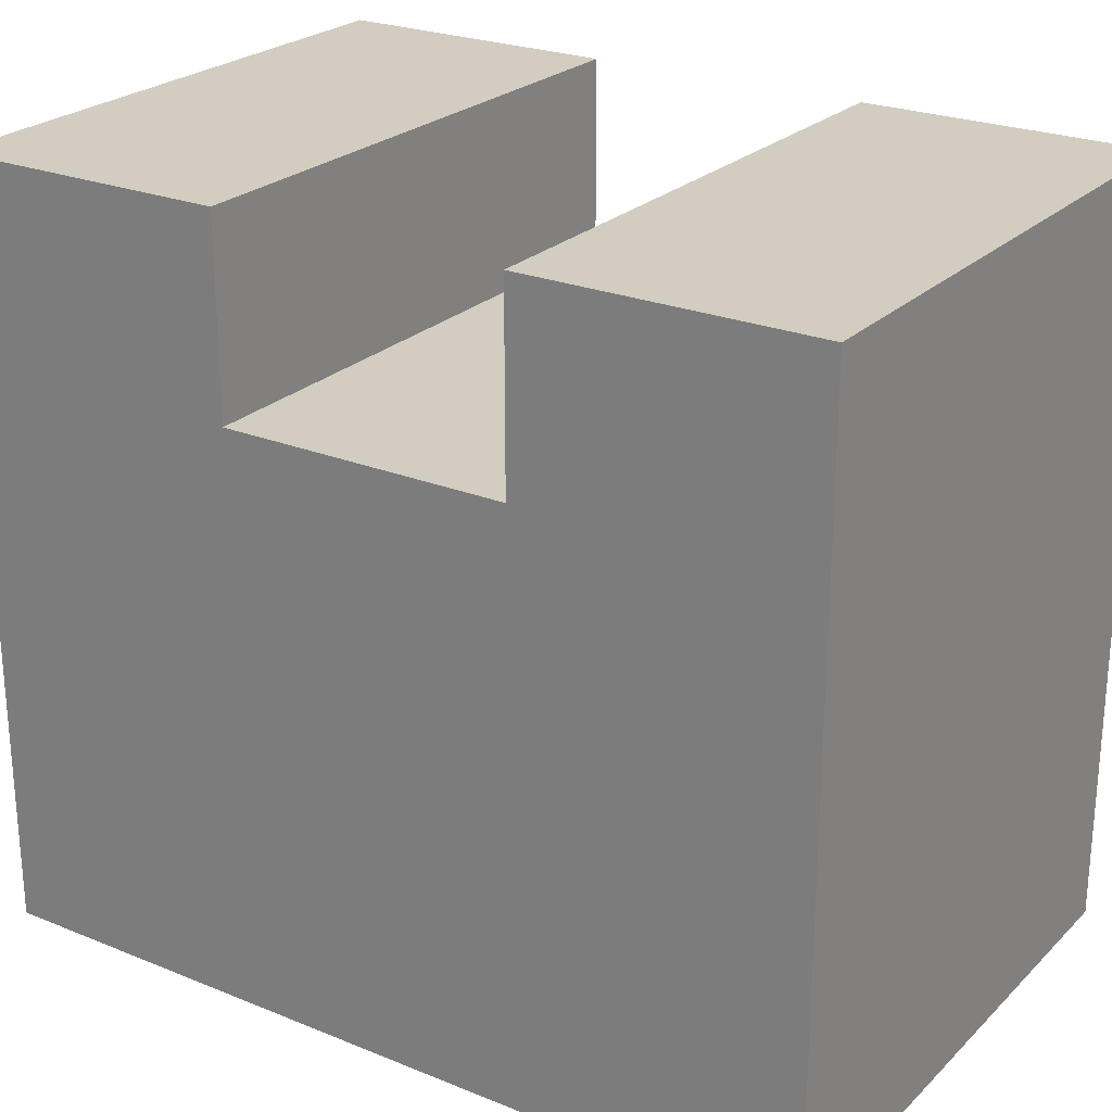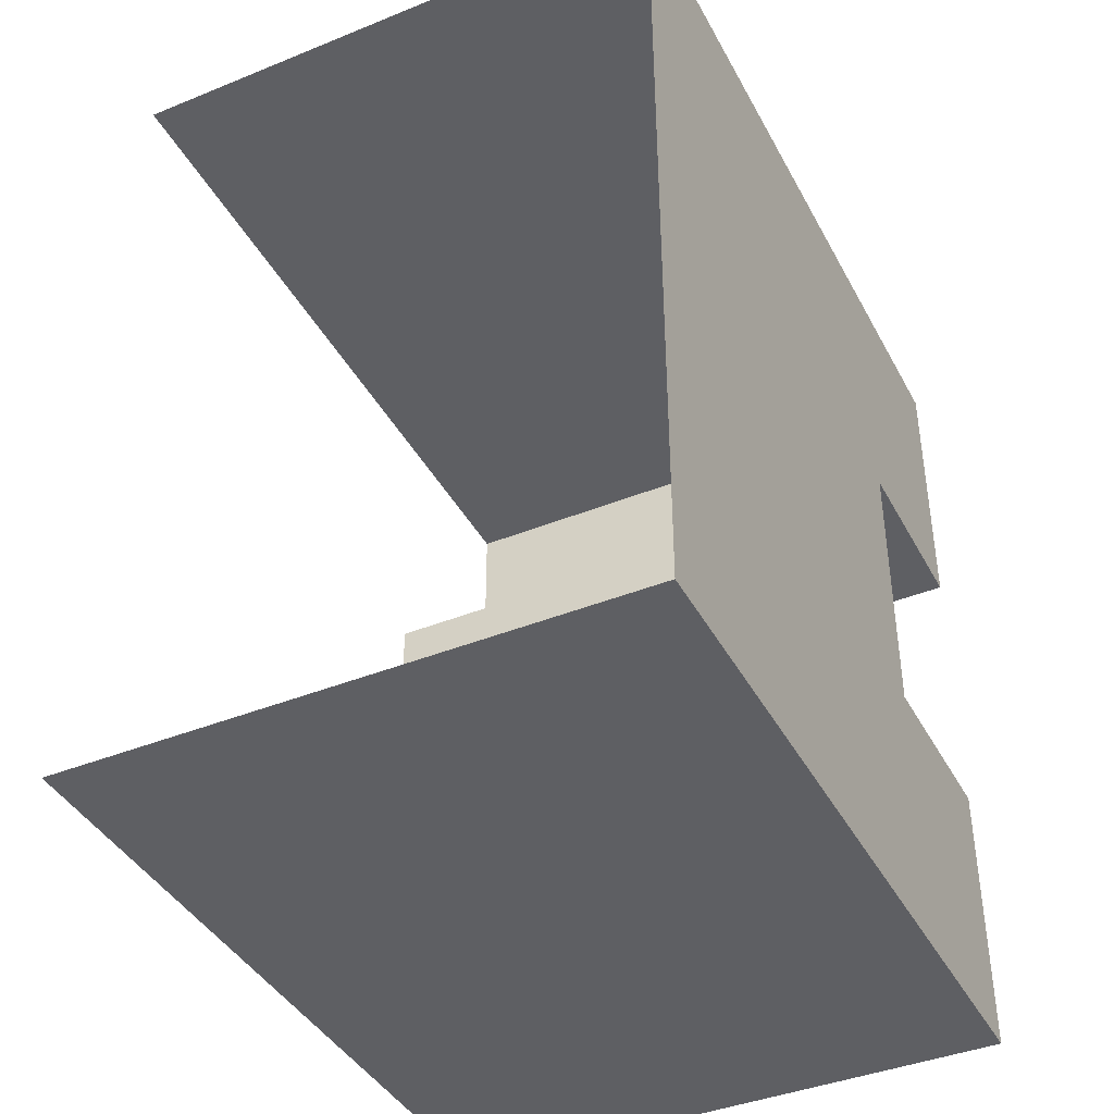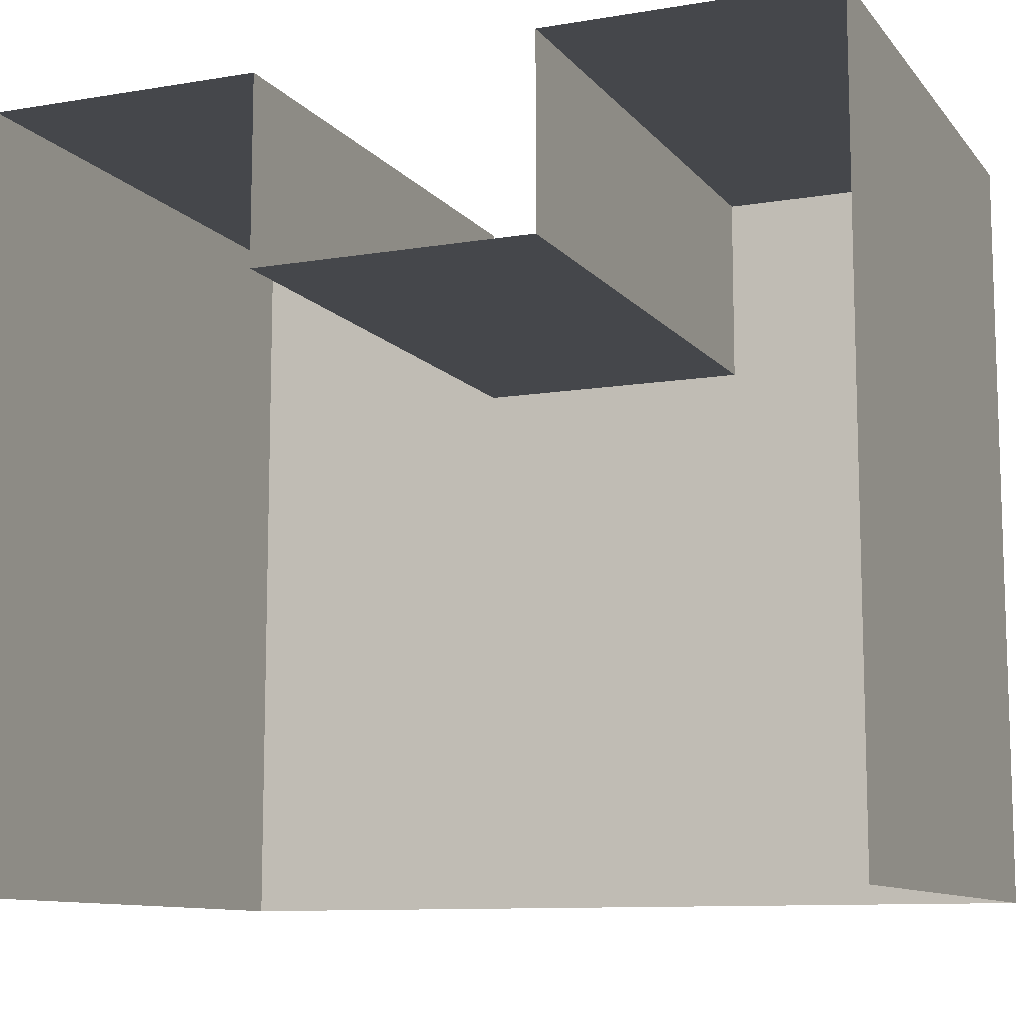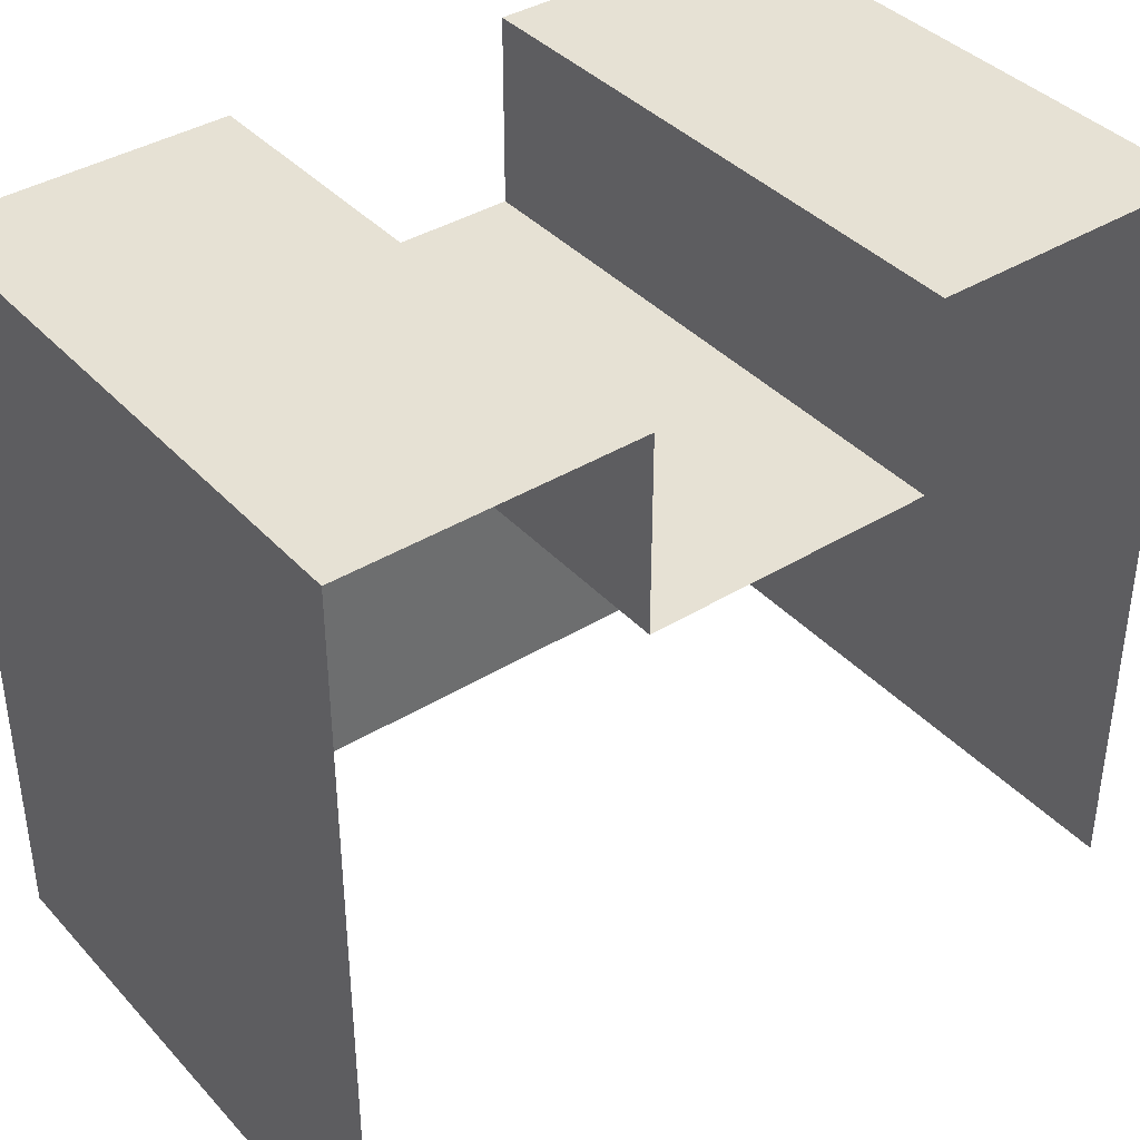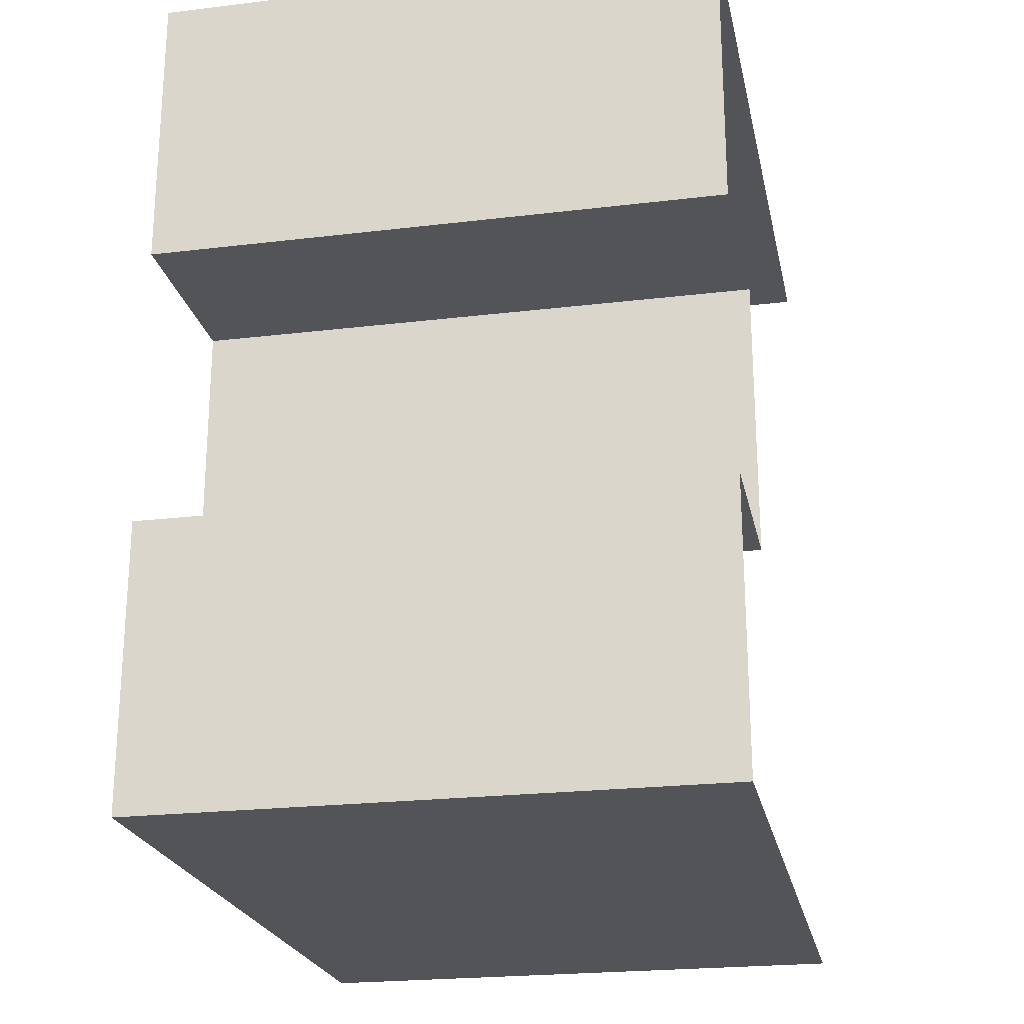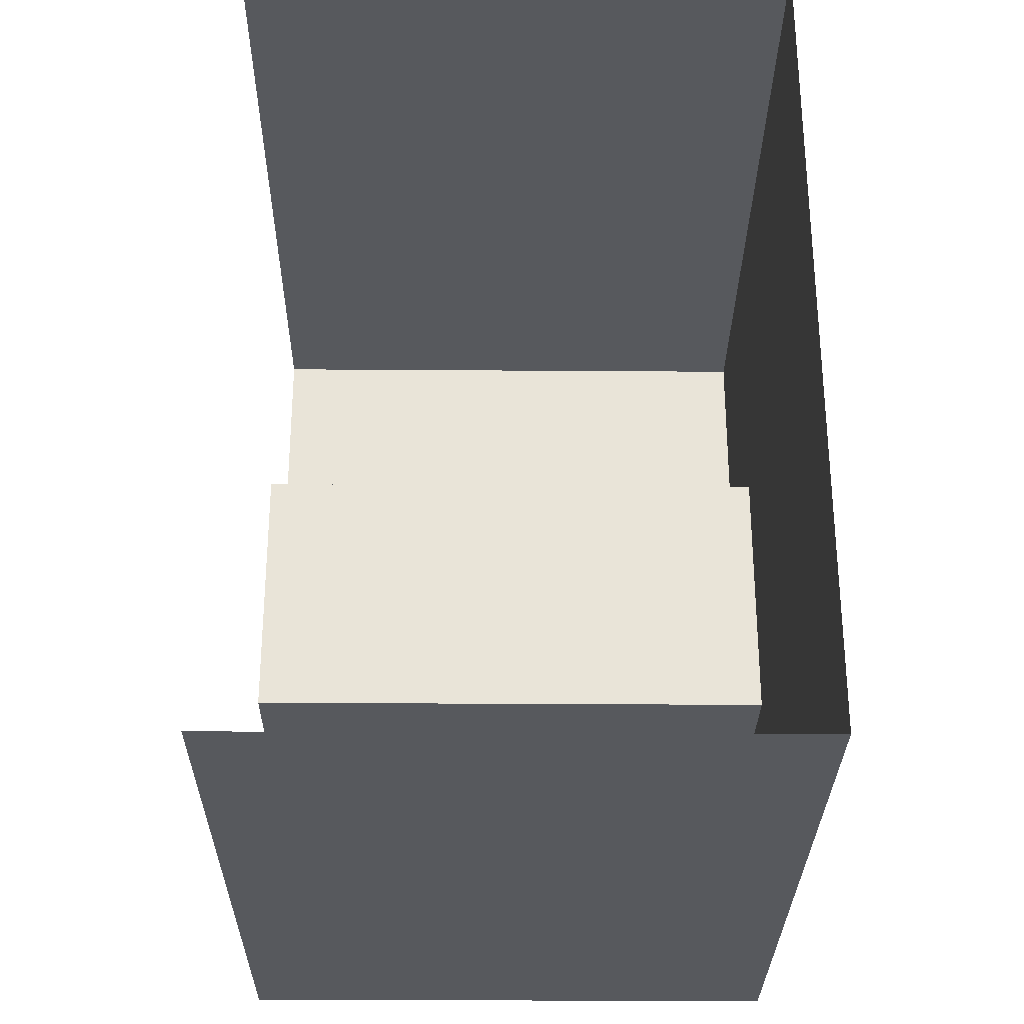
<metadata>
{"format":"obj","ext":"obj","renderer":"f3d","projection":"perspective","resolution":1024,"background":"white","views":[{"elev":24.6,"azim":-56.4,"up":"+Z"},{"elev":-41.0,"azim":-153.8,"up":"+Y"},{"elev":-10.5,"azim":112.8,"up":"+Z"},{"elev":39.0,"azim":52.5,"up":"+Z"},{"elev":-22.9,"azim":11.6,"up":"+Y"},{"elev":-29.2,"azim":179.4,"up":"+Y"}]}
</metadata>
<code>
g bank_wall_element_06
v 6.579 -7.567 3.125
v 6.579 -7.755 3.5
v 6.579 -8.13 3.125
v 6.579 -7.942 3.5
v 6.579 -7.567 3.625
v 6.579 -7.755 3.625
v 6.579 -7.942 3.625
v 6.579 -8.13 3.625
v 6.579 -7.567 3.125
v 6.954 -7.567 3.125
v 6.954 -7.567 3.625
v 6.579 -7.567 3.625
v 6.579 -7.942 3.5
v 6.954 -7.942 3.5
v 6.954 -7.942 3.625
v 6.579 -7.942 3.625
v 6.954 -8.13 3.125
v 6.579 -8.13 3.125
v 6.954 -8.13 3.625
v 6.579 -8.13 3.625
v 6.954 -7.755 3.5
v 6.954 -7.942 3.5
v 6.579 -7.755 3.5
v 6.579 -7.942 3.5
v 6.954 -7.567 3.625
v 6.954 -7.755 3.625
v 6.579 -7.567 3.625
v 6.579 -7.755 3.625
v 6.954 -7.942 3.625
v 6.954 -8.13 3.625
v 6.579 -7.942 3.625
v 6.579 -8.13 3.625
v 6.954 -7.755 3.5
v 6.579 -7.755 3.5
v 6.954 -7.755 3.625
v 6.579 -7.755 3.625
g bank_wall_element_06_0
f 3 2 1
f 3 4 2
f 2 5 1
f 2 6 5
f 3 7 4
f 3 8 7
f 11 10 9
f 11 9 12
f 15 14 13
f 15 13 16
f 19 18 17
f 19 20 18
f 23 22 21
f 23 24 22
f 27 26 25
f 27 28 26
f 31 30 29
f 31 32 30
f 35 34 33
f 35 36 34

</code>
